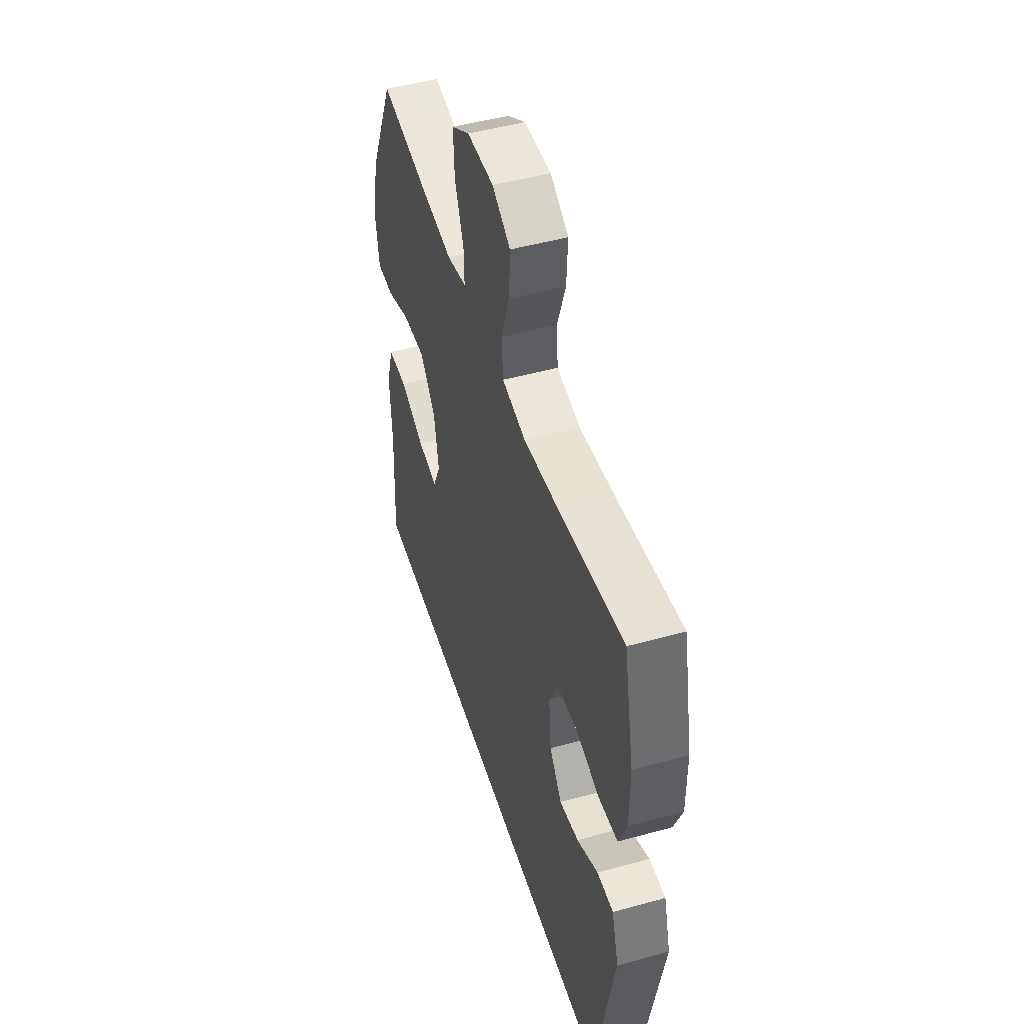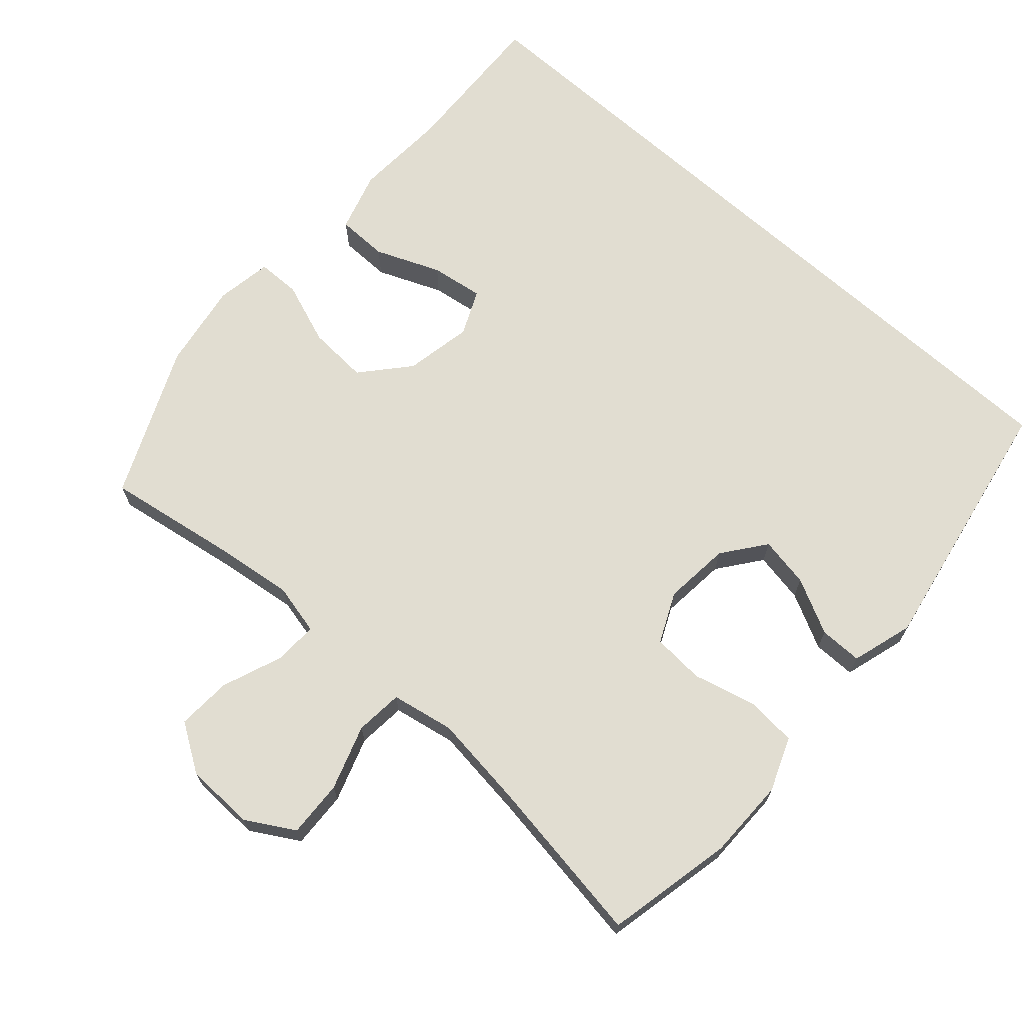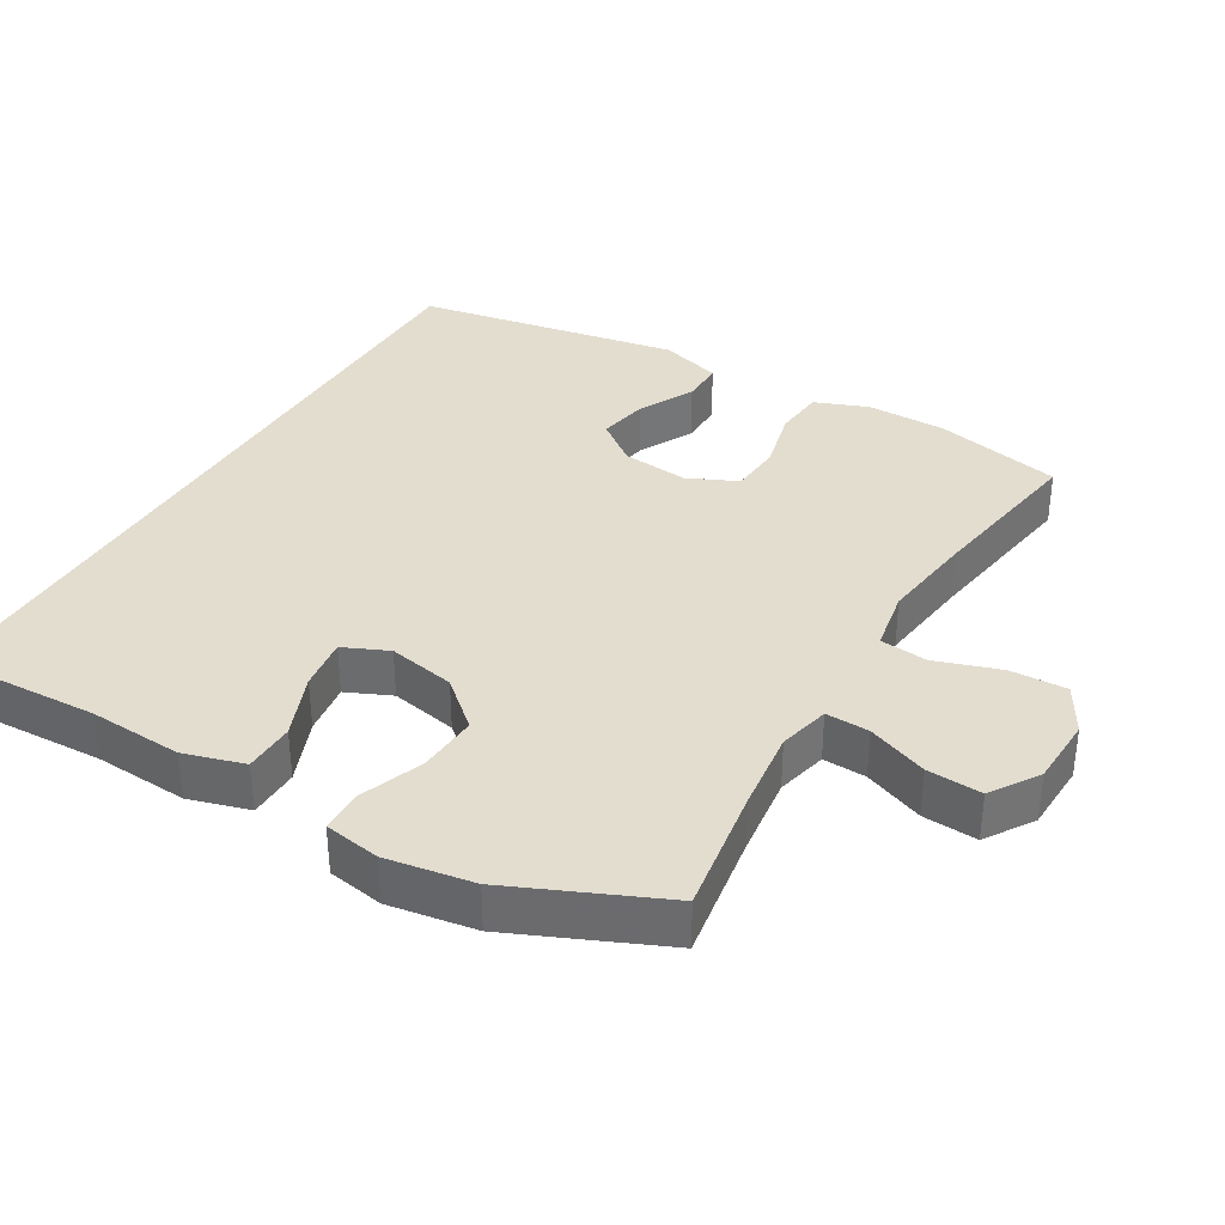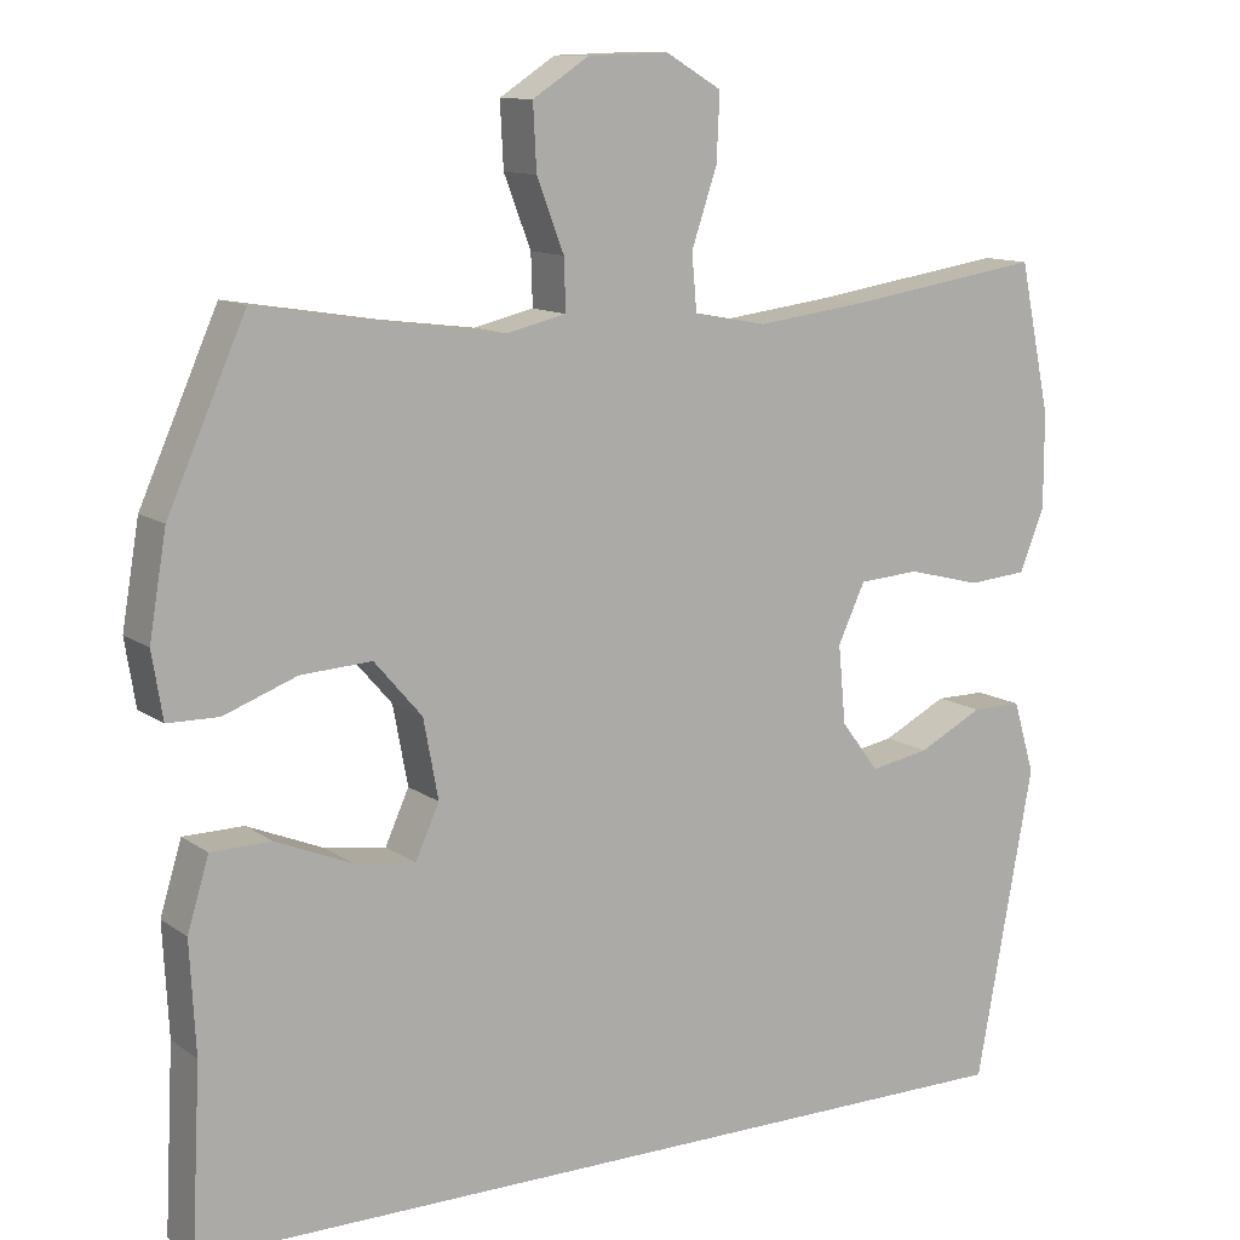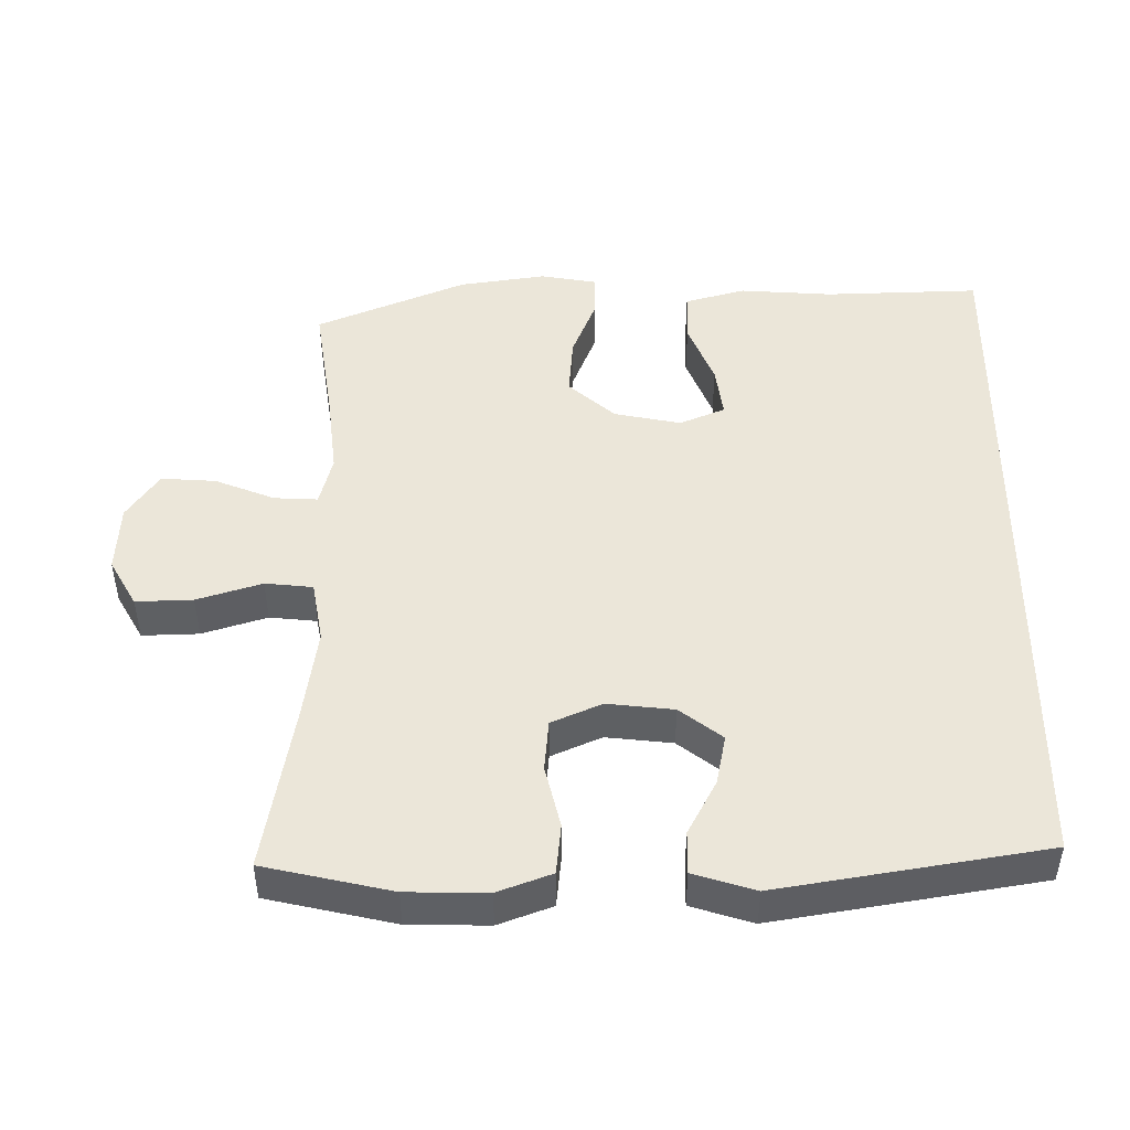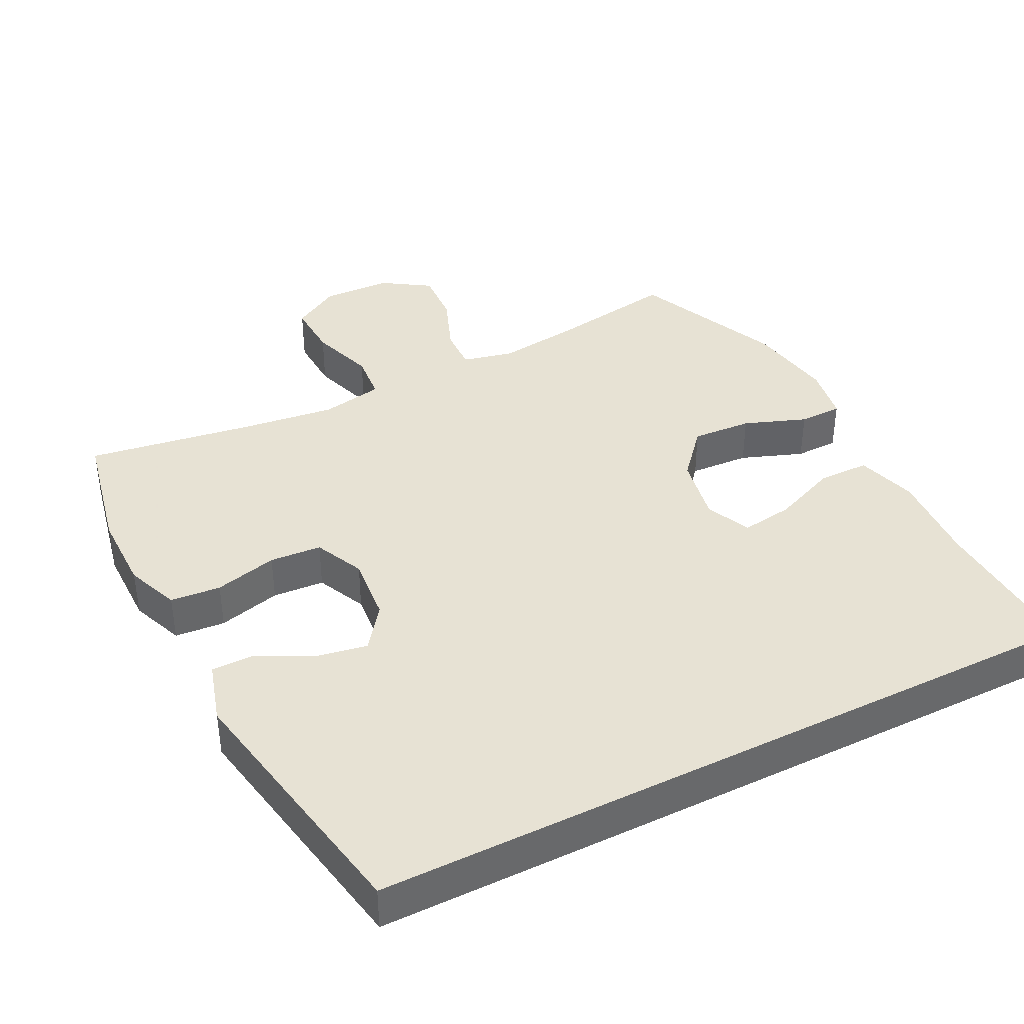
<metadata>
{"format":"obj","ext":"obj","renderer":"f3d","projection":"perspective","resolution":1024,"background":"white","views":[{"elev":48.8,"azim":72.9,"up":"+Z"},{"elev":68.7,"azim":41.8,"up":"+Y"},{"elev":35.6,"azim":-59.1,"up":"+Y"},{"elev":11.6,"azim":-31.9,"up":"+Z"},{"elev":47.2,"azim":90.6,"up":"+Y"},{"elev":39.7,"azim":153.3,"up":"+Y"}]}
</metadata>
<code>
v -0.5 0.07 0.5
v -0.317 0.07 0.47
v -0.202 0.07 0.455
v -0.129 0.07 0.472
v -0.131 0.07 0.534
v -0.164 0.07 0.62
v -0.168 0.07 0.698
v -0.1 0.07 0.742
v -0.001 0.07 0.745
v 0.067 0.07 0.705
v 0.063 0.07 0.624
v 0.032 0.07 0.532
v 0.038 0.07 0.464
v 0.127 0.07 0.447
v 0.263 0.07 0.464
v 0.5 0.07 0.5
v 0.538 0.07 0.318
v 0.538 0.07 0.204
v 0.508 0.07 0.128
v 0.436 0.07 0.122
v 0.346 0.07 0.145
v 0.272 0.07 0.14
v 0.239 0.07 0.069
v 0.248 0.07 -0.026
v 0.294 0.07 -0.087
v 0.366 0.07 -0.074
v 0.445 0.07 -0.034
v 0.506 0.07 -0.034
v 0.532 0.07 -0.122
v 0.462 0.07 -0.5
v -0.589 0.07 -0.5
v -0.578 0.07 -0.279
v -0.585 0.07 -0.145
v -0.559 0.07 -0.059
v -0.486 0.07 -0.058
v -0.394 0.07 -0.096
v -0.319 0.07 -0.107
v -0.29 0.07 -0.043
v -0.308 0.07 0.053
v -0.366 0.07 0.12
v -0.452 0.07 0.115
v -0.541 0.07 0.082
v -0.603 0.07 0.083
v -0.616 0.07 0.163
v -0.595 0.07 0.287
v -0.5 0 0.5
v -0.317 0 0.47
v -0.202 0 0.455
v -0.129 0 0.472
v -0.131 0 0.534
v -0.164 0 0.62
v -0.168 0 0.698
v -0.1 0 0.742
v -0.001 0 0.745
v 0.067 0 0.705
v 0.063 0 0.624
v 0.032 0 0.532
v 0.038 0 0.464
v 0.127 0 0.447
v 0.263 0 0.464
v 0.5 0 0.5
v 0.538 0 0.318
v 0.538 0 0.204
v 0.508 0 0.128
v 0.436 0 0.122
v 0.346 0 0.145
v 0.272 0 0.14
v 0.239 0 0.069
v 0.248 0 -0.026
v 0.294 0 -0.087
v 0.366 0 -0.074
v 0.445 0 -0.034
v 0.506 0 -0.034
v 0.532 0 -0.122
v 0.462 0 -0.5
v -0.589 0 -0.5
v -0.578 0 -0.279
v -0.585 0 -0.145
v -0.559 0 -0.059
v -0.486 0 -0.058
v -0.394 0 -0.096
v -0.319 0 -0.107
v -0.29 0 -0.043
v -0.308 0 0.053
v -0.366 0 0.12
v -0.452 0 0.115
v -0.541 0 0.082
v -0.603 0 0.083
v -0.616 0 0.163
v -0.595 0 0.287
f 45 1 2
f 44 45 2
f 43 44 2
f 42 43 2
f 41 42 2
f 40 41 2 3
f 39 40 3 4
f 38 39 4
f 34 35 36
f 33 34 36
f 32 33 36
f 32 36 37
f 31 32 37
f 30 31 37
f 28 29 30
f 27 28 30
f 26 27 30
f 25 26 30
f 30 37 38
f 25 30 38
f 24 25 38
f 19 20 21
f 18 19 21
f 17 18 21
f 16 17 21
f 15 16 21
f 14 15 21 22
f 13 14 22 23
f 10 11 12
f 9 10 12
f 8 9 12
f 7 8 12
f 6 7 12
f 5 6 12
f 4 5 12 13
f 23 24 38
f 13 23 38
f 4 13 38
f 47 46 90
f 47 90 89
f 47 89 88
f 47 88 87
f 47 87 86
f 48 47 86 85
f 49 48 85 84
f 49 84 83
f 81 80 79
f 81 79 78
f 81 78 77
f 82 81 77
f 82 77 76
f 82 76 75
f 75 74 73
f 75 73 72
f 75 72 71
f 75 71 70
f 83 82 75
f 83 75 70
f 83 70 69
f 66 65 64
f 66 64 63
f 66 63 62
f 66 62 61
f 66 61 60
f 67 66 60 59
f 68 67 59 58
f 57 56 55
f 57 55 54
f 57 54 53
f 57 53 52
f 57 52 51
f 57 51 50
f 58 57 50 49
f 83 69 68
f 83 68 58
f 83 58 49
f 1 46 47 2
f 2 47 48 3
f 3 48 49 4
f 4 49 50 5
f 5 50 51 6
f 6 51 52 7
f 7 52 53 8
f 8 53 54 9
f 9 54 55 10
f 10 55 56 11
f 11 56 57 12
f 12 57 58 13
f 13 58 59 14
f 14 59 60 15
f 15 60 61 16
f 16 61 62 17
f 17 62 63 18
f 18 63 64 19
f 19 64 65 20
f 20 65 66 21
f 21 66 67 22
f 22 67 68 23
f 23 68 69 24
f 24 69 70 25
f 25 70 71 26
f 26 71 72 27
f 27 72 73 28
f 28 73 74 29
f 29 74 75 30
f 30 75 76 31
f 31 76 77 32
f 32 77 78 33
f 33 78 79 34
f 34 79 80 35
f 35 80 81 36
f 36 81 82 37
f 37 82 83 38
f 38 83 84 39
f 39 84 85 40
f 40 85 86 41
f 41 86 87 42
f 42 87 88 43
f 43 88 89 44
f 44 89 90 45
f 45 90 46 1

</code>
